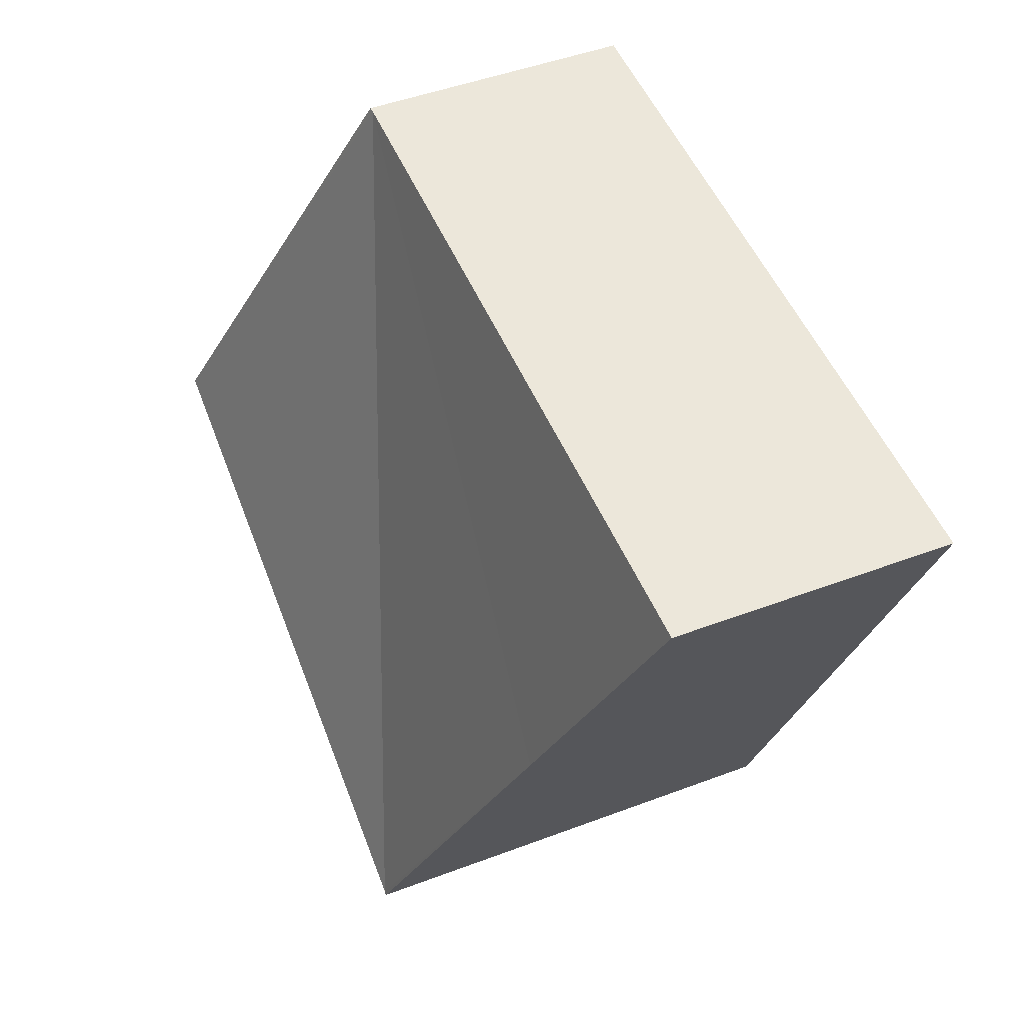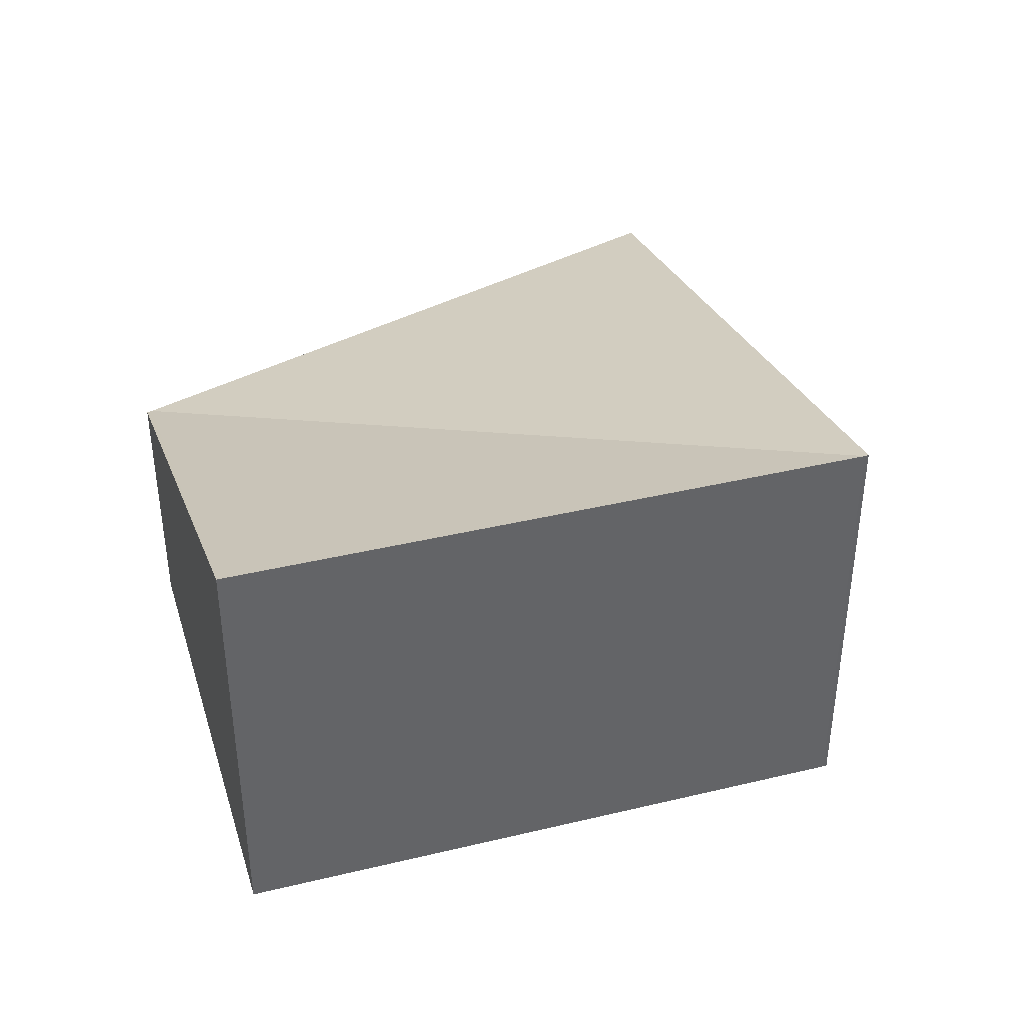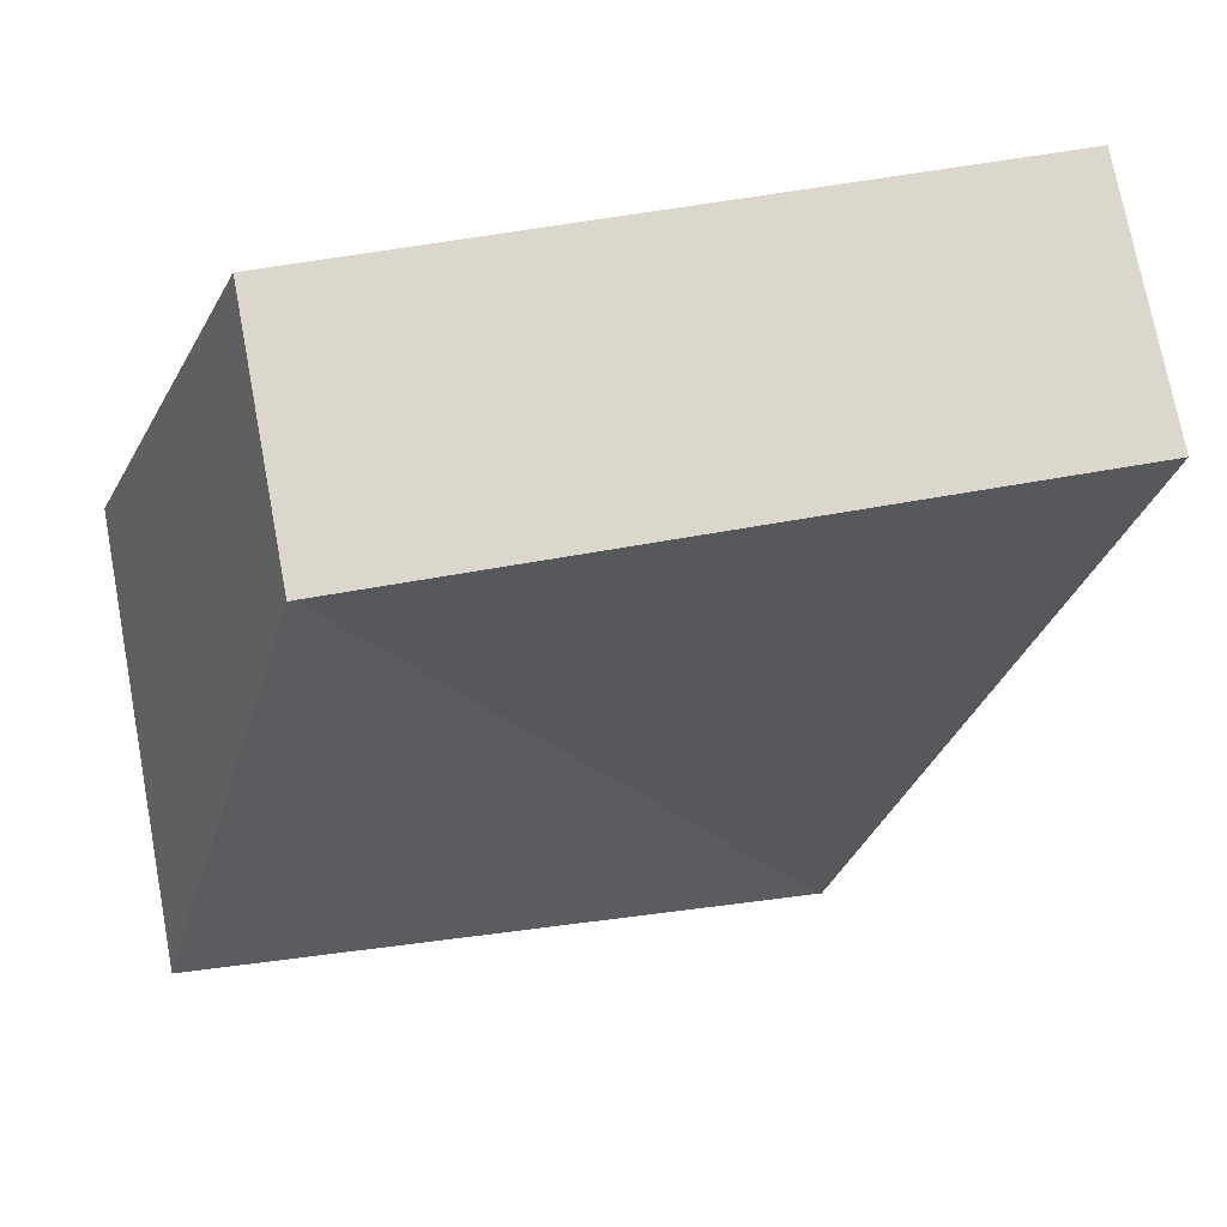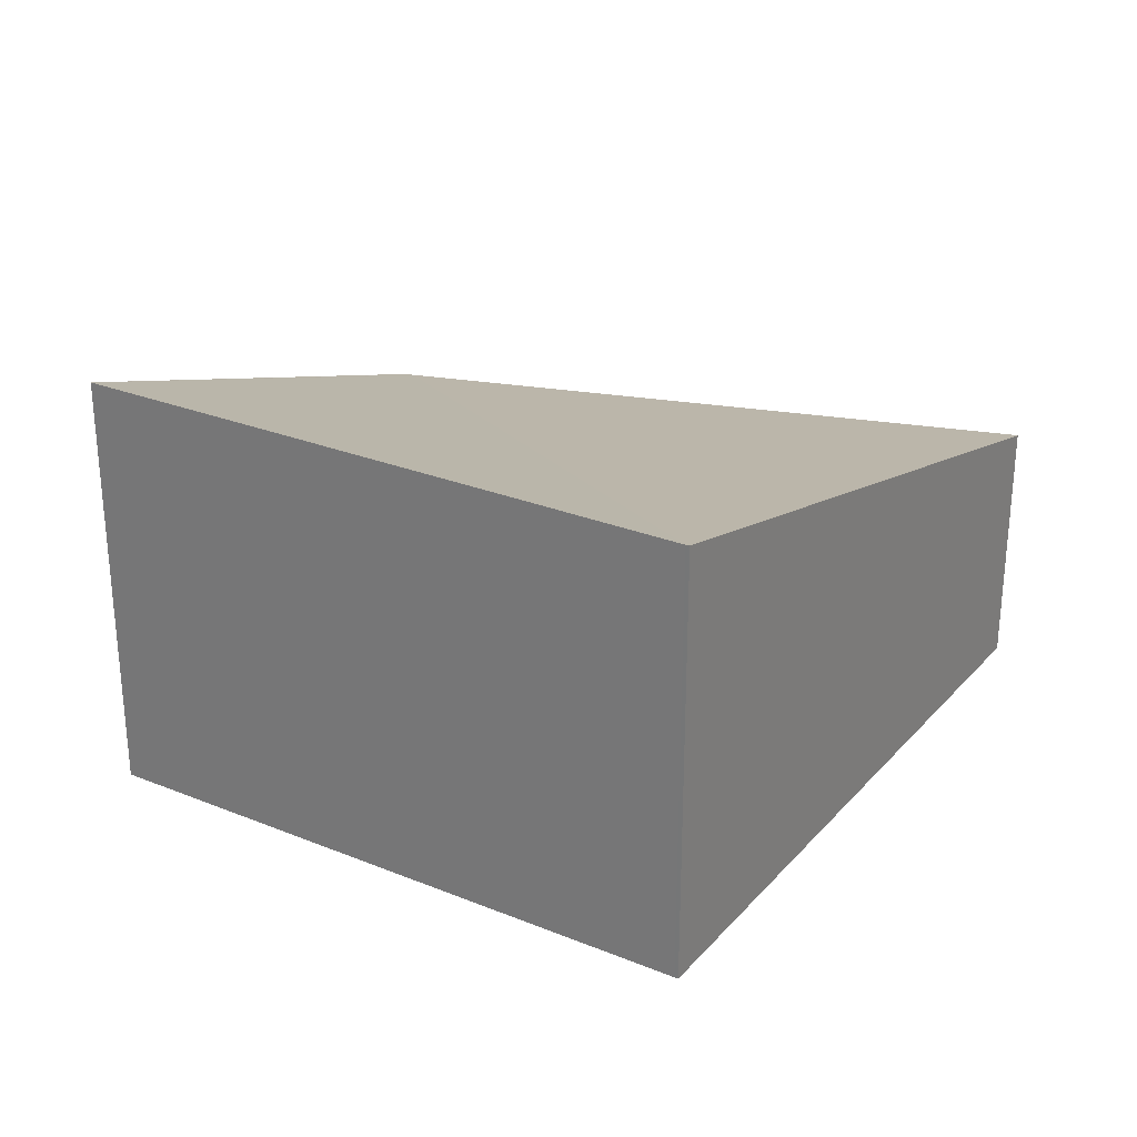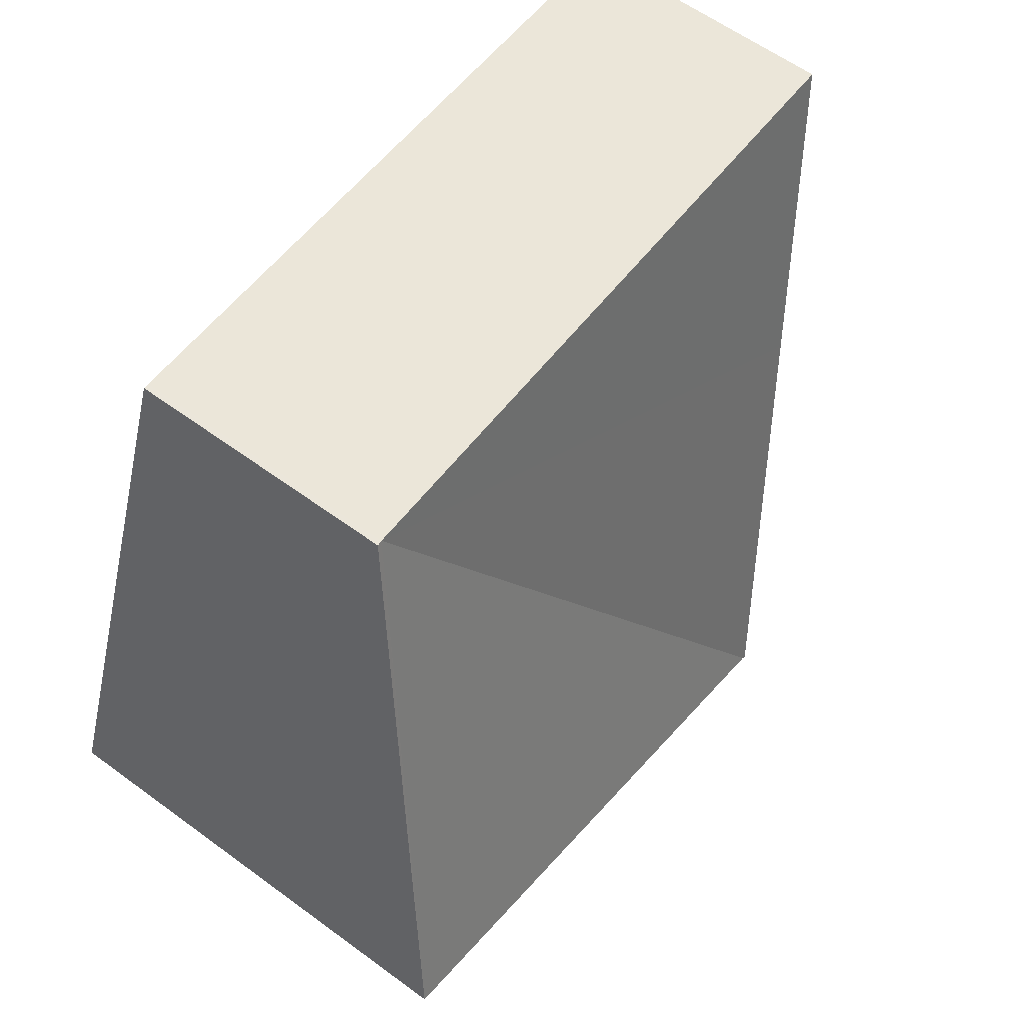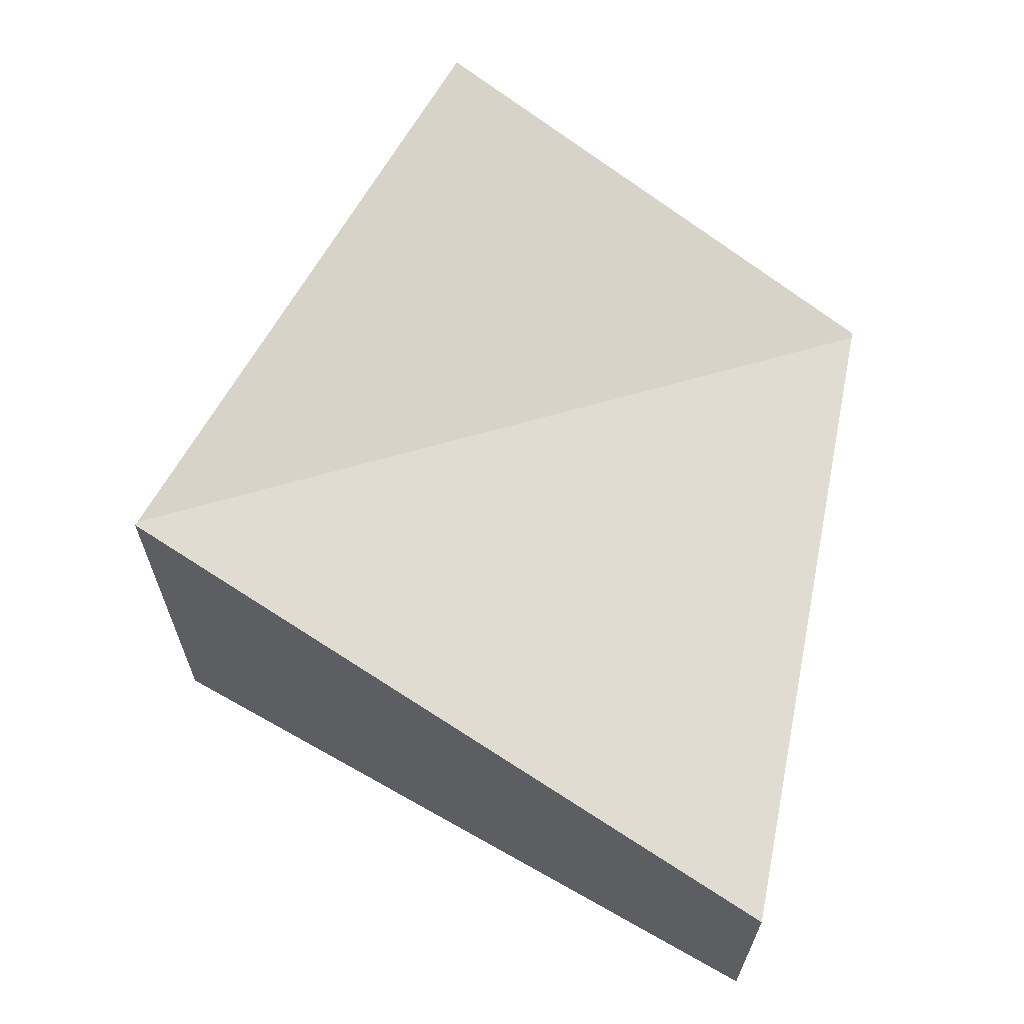
<metadata>
{"format":"obj","ext":"obj","renderer":"f3d","projection":"perspective","resolution":1024,"background":"white","views":[{"elev":47.7,"azim":-113.0,"up":"+Z"},{"elev":39.4,"azim":141.9,"up":"+Y"},{"elev":74.4,"azim":169.3,"up":"+Z"},{"elev":27.5,"azim":-169.7,"up":"+Y"},{"elev":61.2,"azim":126.7,"up":"+Z"},{"elev":64.8,"azim":-82.5,"up":"+Y"}]}
</metadata>
<code>
v  5.26 2.473 -1.815
v  4.397 1.696 0.304
v  4.433 1.699 0.307
v  5.627 2.817 -2.757
v  1.773 2.817 -4.275
v  0.741 2.171 -1.815
v  1.749 2.819 -4.285
v  0 1.696 1.039e-16
v  1.749 2.624e-16 -4.285
v  0.741 1.111e-16 -1.815
v  0 0 0
v  4.397 -1.861e-17 0.304
v  4.433 -1.88e-17 0.307
v  5.26 1.111e-16 -1.815
v  5.627 1.688e-16 -2.757
v  1.773 2.618e-16 -4.275
g defaultobject
f 1 2 3
f 2 1 4
f 2 4 5
f 6 5 7
f 5 6 2
f 2 6 8
f 9 6 7
f 6 9 10
f 6 10 8
f 8 10 11
f 11 2 8
f 2 11 12
f 2 12 3
f 3 12 13
f 13 1 3
f 1 13 14
f 1 14 4
f 4 14 15
f 5 9 7
f 9 5 16
f 15 5 4
f 5 15 16
f 10 12 11
f 12 10 9
f 12 9 16
f 12 16 15
f 12 15 13
f 13 15 14

</code>
